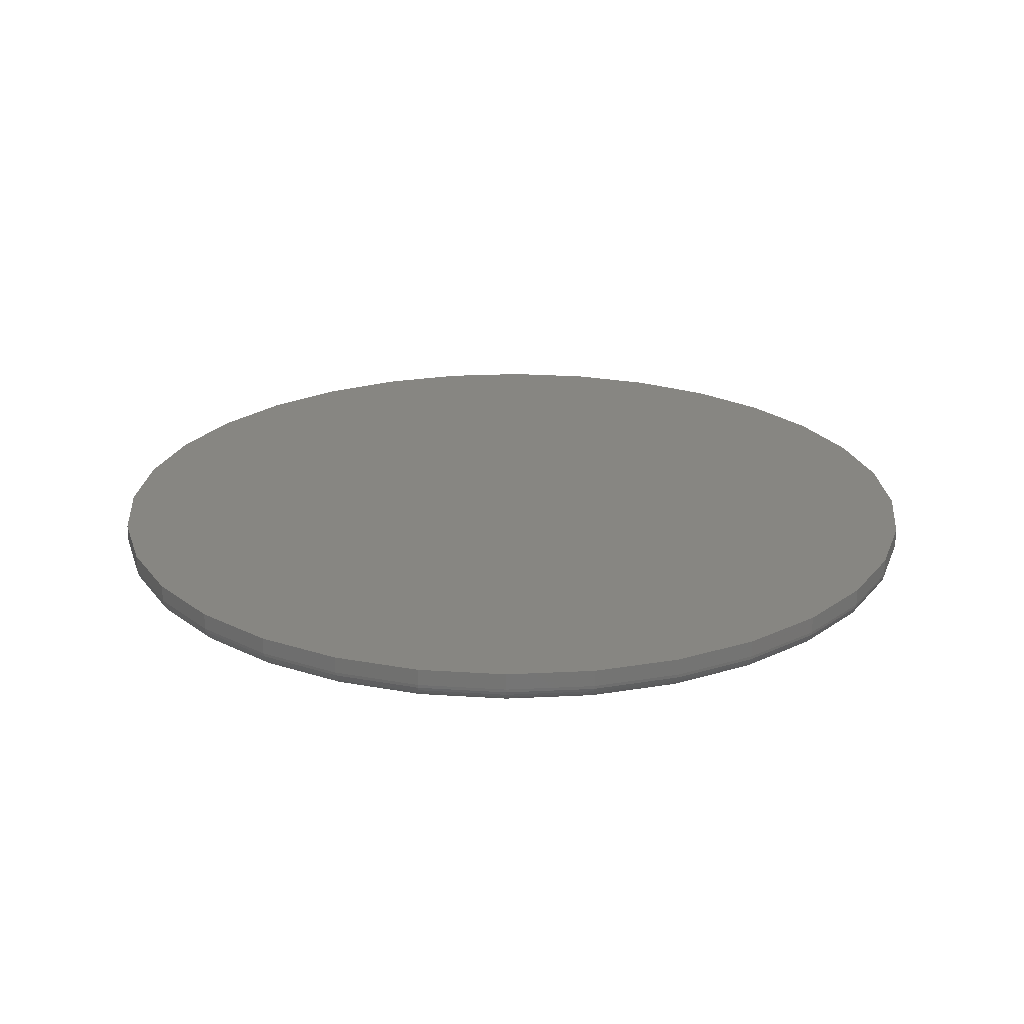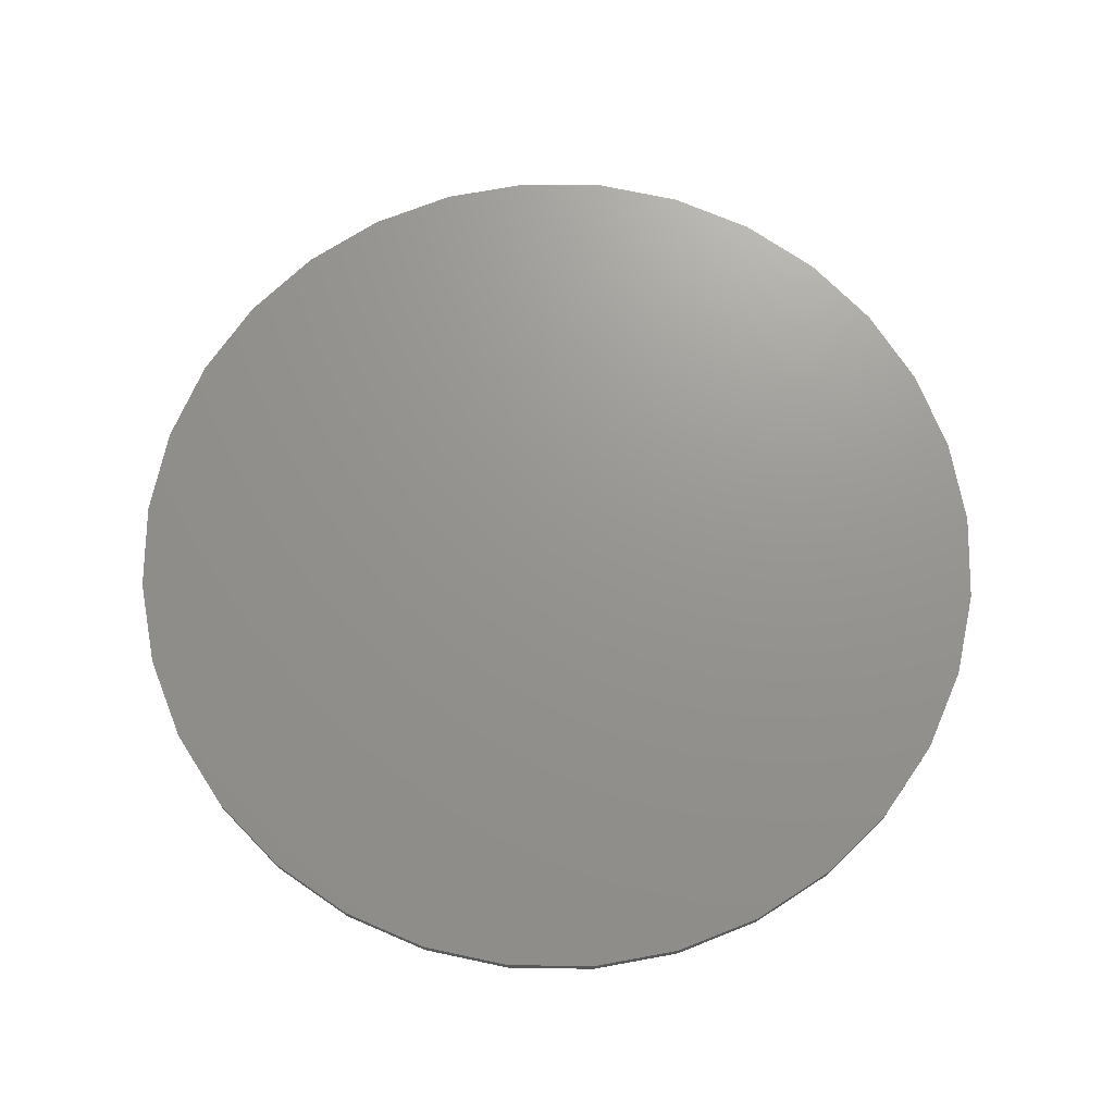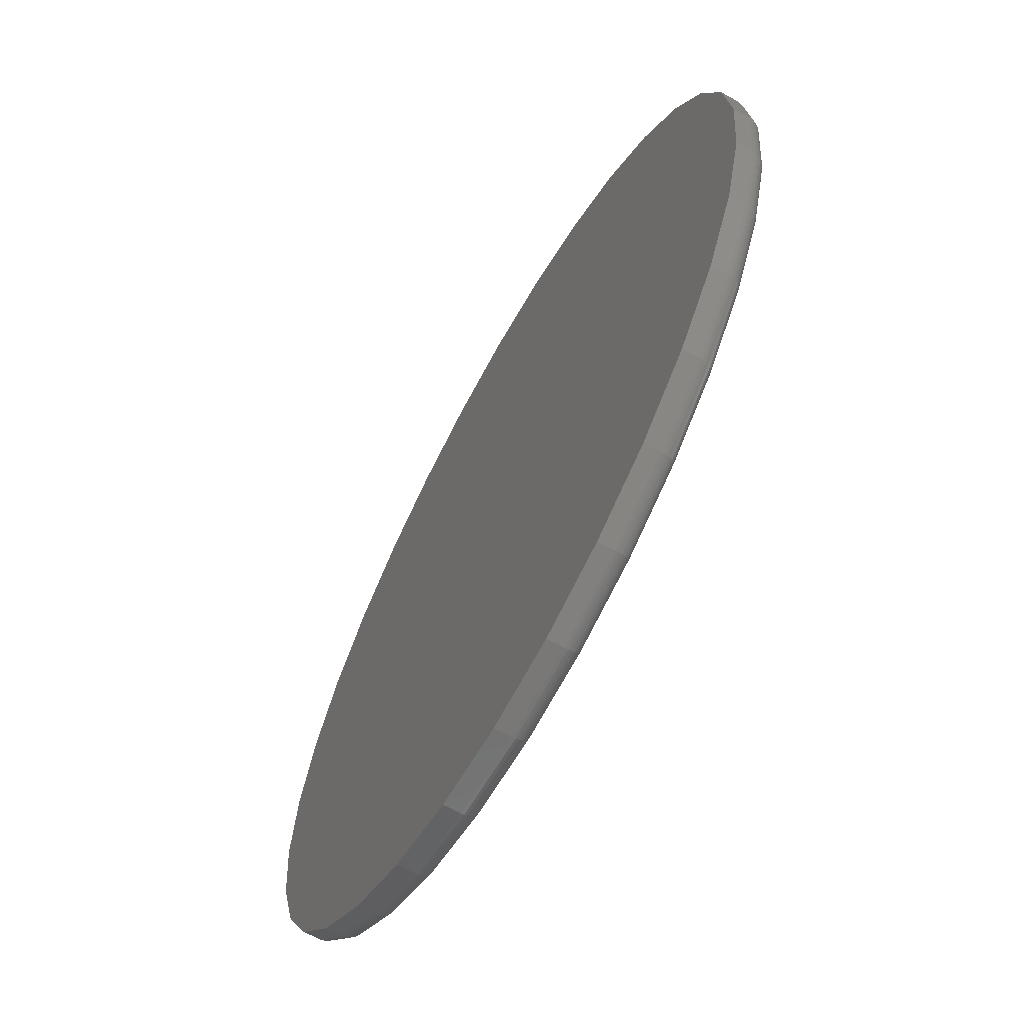
<metadata>
{"format":"stl","ext":"stl","renderer":"f3d","projection":"perspective","resolution":1024,"background":"white","views":[{"elev":23.0,"azim":-123.0,"up":"+Z"},{"elev":70.9,"azim":85.2,"up":"+Z"},{"elev":-66.0,"azim":61.2,"up":"+Y"}]}
</metadata>
<code>
# stl→obj: 320 verts, 636 faces
v -0.0008224 0.6697 0
v 0.03808 0.6658 0
v -0.03973 0.6658 0
v -0.07714 0.6545 0
v 0.07549 0.6545 0
v 0.03808 0.2746 0
v -0.03973 0.2746 0
v 0.07549 0.286 0
v -0.0008224 0.2708 0
v -0.07714 0.286 0
v -0.1116 0.3044 0
v 0.11 0.3044 0
v -0.1418 0.3292 0
v 0.1402 0.3292 0
v -0.1666 0.3594 0
v 0.165 0.3594 0
v -0.1851 0.3939 0
v 0.1834 0.3939 0
v -0.1964 0.4313 0
v 0.1948 0.4313 0
v -0.2002 0.4702 0
v 0.1986 0.4702 0
v -0.1964 0.5091 0
v 0.1948 0.5091 0
v -0.1851 0.5465 0
v 0.1834 0.5465 0
v -0.1666 0.581 0
v 0.165 0.581 0
v -0.1418 0.6112 0
v 0.1402 0.6112 0
v -0.1116 0.636 0
v 0.11 0.636 0
v 0.2064 0.4702 0.007812
v 0.2064 0.4702 0.01562
v 0.2024 0.4298 0.007812
v 0.2024 0.4298 0.01562
v 0.1906 0.3909 0.007812
v 0.1906 0.3909 0.01562
v 0.1715 0.3551 0.007812
v 0.1715 0.3551 0.01562
v 0.1457 0.3237 0.007812
v 0.1457 0.3237 0.01562
v 0.1143 0.2979 0.007812
v 0.1143 0.2979 0.01562
v 0.07848 0.2788 0.007812
v 0.07848 0.2788 0.01562
v 0.03961 0.267 0.007812
v 0.03961 0.267 0.01562
v -0.0008224 0.263 0.007812
v -0.0008224 0.263 0.01562
v -0.04125 0.267 0.007812
v -0.04125 0.267 0.01562
v -0.08013 0.2788 0.007812
v -0.08013 0.2788 0.01562
v -0.116 0.2979 0.007812
v -0.116 0.2979 0.01562
v -0.1474 0.3237 0.007812
v -0.1474 0.3237 0.01562
v -0.1731 0.3551 0.007812
v -0.1731 0.3551 0.01562
v -0.1923 0.3909 0.007812
v -0.1923 0.3909 0.01562
v -0.2041 0.4298 0.007812
v -0.2041 0.4298 0.01562
v -0.2081 0.4702 0.007812
v -0.2081 0.4702 0.01562
v -0.2041 0.5107 0.007812
v -0.2041 0.5107 0.01562
v -0.1923 0.5495 0.007812
v -0.1923 0.5495 0.01562
v -0.1731 0.5854 0.007812
v -0.1731 0.5854 0.01562
v -0.1474 0.6168 0.007812
v -0.1474 0.6168 0.01562
v -0.116 0.6425 0.007812
v -0.116 0.6425 0.01562
v -0.08013 0.6617 0.007812
v -0.08013 0.6617 0.01562
v -0.04125 0.6735 0.007812
v -0.04125 0.6735 0.01562
v -0.0008224 0.6775 0.007812
v -0.0008224 0.6775 0.01562
v 0.03961 0.6735 0.007812
v 0.03961 0.6735 0.01562
v 0.07848 0.6617 0.007812
v 0.07848 0.6617 0.01562
v 0.1143 0.6425 0.007812
v 0.1143 0.6425 0.01562
v 0.1457 0.6168 0.007812
v 0.1457 0.6168 0.01562
v 0.1715 0.5854 0.007812
v 0.1715 0.5854 0.01562
v 0.1906 0.5495 0.007812
v 0.1906 0.5495 0.01562
v 0.2024 0.5107 0.007812
v 0.2024 0.5107 0.01562
v -0.2079 0.4702 0.006288
v -0.2039 0.5106 0.006288
v -0.2075 0.4702 0.004823
v -0.2035 0.5105 0.004823
v -0.2067 0.4702 0.003472
v -0.2028 0.5104 0.003472
v -0.2058 0.4702 0.002288
v -0.2018 0.5102 0.002288
v -0.2046 0.4702 0.001317
v -0.2007 0.51 0.001317
v -0.2032 0.4702 0.0005947
v -0.1993 0.5097 0.0005947
v -0.2018 0.4702 0.0001501
v -0.1979 0.5094 0.0001501
v 0.2023 0.5106 0.006288
v 0.2063 0.4702 0.006288
v 0.2018 0.5105 0.004823
v 0.2058 0.4702 0.004823
v 0.2011 0.5104 0.003472
v 0.2051 0.4702 0.003472
v 0.2002 0.5102 0.002288
v 0.2041 0.4702 0.002288
v 0.199 0.51 0.001317
v 0.2029 0.4702 0.001317
v 0.1977 0.5097 0.0005947
v 0.2016 0.4702 0.0005947
v 0.1963 0.5094 0.0001501
v 0.2001 0.4702 0.0001501
v 0.1905 0.5495 0.006288
v 0.1901 0.5493 0.004823
v 0.1894 0.549 0.003472
v 0.1885 0.5487 0.002288
v 0.1874 0.5482 0.001317
v 0.1862 0.5477 0.0005947
v 0.1848 0.5471 0.0001501
v 0.1714 0.5853 0.006288
v 0.171 0.585 0.004823
v 0.1704 0.5846 0.003472
v 0.1696 0.5841 0.002288
v 0.1686 0.5834 0.001317
v 0.1675 0.5827 0.0005947
v 0.1663 0.5819 0.0001501
v 0.1456 0.6167 0.006288
v 0.1453 0.6163 0.004823
v 0.1448 0.6158 0.003472
v 0.1441 0.6152 0.002288
v 0.1433 0.6143 0.001317
v 0.1423 0.6134 0.0005947
v 0.1413 0.6123 0.0001501
v 0.1142 0.6424 0.006288
v 0.114 0.642 0.004823
v 0.1136 0.6414 0.003472
v 0.113 0.6406 0.002288
v 0.1124 0.6397 0.001317
v 0.1116 0.6385 0.0005947
v 0.1108 0.6373 0.0001501
v 0.07843 0.6616 0.006288
v 0.07826 0.6611 0.004823
v 0.07798 0.6605 0.003472
v 0.07761 0.6596 0.002288
v 0.07716 0.6585 0.001317
v 0.07664 0.6572 0.0005947
v 0.07608 0.6559 0.0001501
v 0.03958 0.6733 0.006288
v 0.03949 0.6729 0.004823
v 0.03935 0.6722 0.003472
v 0.03916 0.6712 0.002288
v 0.03893 0.6701 0.001317
v 0.03867 0.6688 0.0005947
v 0.03838 0.6673 0.0001501
v -0.0008224 0.6773 0.006288
v -0.0008224 0.6769 0.004823
v -0.0008224 0.6762 0.003472
v -0.0008224 0.6752 0.002288
v -0.0008224 0.674 0.001317
v -0.0008224 0.6726 0.0005947
v -0.0008224 0.6712 0.0001501
v -0.04122 0.6733 0.006288
v -0.04114 0.6729 0.004823
v -0.041 0.6722 0.003472
v -0.04081 0.6712 0.002288
v -0.04057 0.6701 0.001317
v -0.04031 0.6688 0.0005947
v -0.04003 0.6673 0.0001501
v -0.08007 0.6616 0.006288
v -0.0799 0.6611 0.004823
v -0.07962 0.6605 0.003472
v -0.07925 0.6596 0.002288
v -0.0788 0.6585 0.001317
v -0.07828 0.6572 0.0005947
v -0.07772 0.6559 0.0001501
v -0.1159 0.6424 0.006288
v -0.1156 0.642 0.004823
v -0.1152 0.6414 0.003472
v -0.1147 0.6406 0.002288
v -0.114 0.6397 0.001317
v -0.1133 0.6385 0.0005947
v -0.1125 0.6373 0.0001501
v -0.1473 0.6167 0.006288
v -0.1469 0.6163 0.004823
v -0.1464 0.6158 0.003472
v -0.1457 0.6152 0.002288
v -0.1449 0.6143 0.001317
v -0.144 0.6134 0.0005947
v -0.1429 0.6123 0.0001501
v -0.173 0.5853 0.006288
v -0.1726 0.585 0.004823
v -0.172 0.5846 0.003472
v -0.1712 0.5841 0.002288
v -0.1702 0.5834 0.001317
v -0.1691 0.5827 0.0005947
v -0.1679 0.5819 0.0001501
v -0.1921 0.5495 0.006288
v -0.1917 0.5493 0.004823
v -0.1911 0.549 0.003472
v -0.1902 0.5487 0.002288
v -0.1891 0.5482 0.001317
v -0.1878 0.5477 0.0005947
v -0.1865 0.5471 0.0001501
v 0.2023 0.4298 0.006288
v 0.2018 0.4299 0.004823
v 0.2011 0.4301 0.003472
v 0.2002 0.4302 0.002288
v 0.199 0.4305 0.001317
v 0.1977 0.4307 0.0005947
v 0.1963 0.431 0.0001501
v -0.2039 0.4298 0.006288
v -0.2035 0.4299 0.004823
v -0.2028 0.4301 0.003472
v -0.2018 0.4302 0.002288
v -0.2007 0.4305 0.001317
v -0.1993 0.4307 0.0005947
v -0.1979 0.431 0.0001501
v -0.1921 0.391 0.006288
v -0.1917 0.3912 0.004823
v -0.1911 0.3914 0.003472
v -0.1902 0.3918 0.002288
v -0.1891 0.3923 0.001317
v -0.1878 0.3928 0.0005947
v -0.1865 0.3933 0.0001501
v -0.173 0.3552 0.006288
v -0.1726 0.3554 0.004823
v -0.172 0.3558 0.003472
v -0.1712 0.3564 0.002288
v -0.1702 0.357 0.001317
v -0.1691 0.3578 0.0005947
v -0.1679 0.3586 0.0001501
v -0.1473 0.3238 0.006288
v -0.1469 0.3241 0.004823
v -0.1464 0.3246 0.003472
v -0.1457 0.3253 0.002288
v -0.1449 0.3261 0.001317
v -0.144 0.3271 0.0005947
v -0.1429 0.3281 0.0001501
v -0.1159 0.298 0.006288
v -0.1156 0.2984 0.004823
v -0.1152 0.299 0.003472
v -0.1147 0.2998 0.002288
v -0.114 0.3008 0.001317
v -0.1133 0.3019 0.0005947
v -0.1125 0.3031 0.0001501
v -0.08007 0.2789 0.006288
v -0.0799 0.2793 0.004823
v -0.07962 0.28 0.003472
v -0.07925 0.2809 0.002288
v -0.0788 0.282 0.001317
v -0.07828 0.2832 0.0005947
v -0.07772 0.2846 0.0001501
v -0.04122 0.2671 0.006288
v -0.04114 0.2676 0.004823
v -0.041 0.2683 0.003472
v -0.04081 0.2692 0.002288
v -0.04057 0.2704 0.001317
v -0.04031 0.2717 0.0005947
v -0.04003 0.2731 0.0001501
v -0.0008224 0.2631 0.006288
v -0.0008224 0.2636 0.004823
v -0.0008224 0.2643 0.003472
v -0.0008224 0.2653 0.002288
v -0.0008224 0.2665 0.001317
v -0.0008224 0.2678 0.0005947
v -0.0008224 0.2693 0.0001501
v 0.03958 0.2671 0.006288
v 0.03949 0.2676 0.004823
v 0.03935 0.2683 0.003472
v 0.03916 0.2692 0.002288
v 0.03893 0.2704 0.001317
v 0.03867 0.2717 0.0005947
v 0.03838 0.2731 0.0001501
v 0.07843 0.2789 0.006288
v 0.07826 0.2793 0.004823
v 0.07798 0.28 0.003472
v 0.07761 0.2809 0.002288
v 0.07716 0.282 0.001317
v 0.07664 0.2832 0.0005947
v 0.07608 0.2846 0.0001501
v 0.1142 0.298 0.006288
v 0.114 0.2984 0.004823
v 0.1136 0.299 0.003472
v 0.113 0.2998 0.002288
v 0.1124 0.3008 0.001317
v 0.1116 0.3019 0.0005947
v 0.1108 0.3031 0.0001501
v 0.1456 0.3238 0.006288
v 0.1453 0.3241 0.004823
v 0.1448 0.3246 0.003472
v 0.1441 0.3253 0.002288
v 0.1433 0.3261 0.001317
v 0.1423 0.3271 0.0005947
v 0.1413 0.3281 0.0001501
v 0.1714 0.3552 0.006288
v 0.171 0.3554 0.004823
v 0.1704 0.3558 0.003472
v 0.1696 0.3564 0.002288
v 0.1686 0.357 0.001317
v 0.1675 0.3578 0.0005947
v 0.1663 0.3586 0.0001501
v 0.1905 0.391 0.006288
v 0.1901 0.3912 0.004823
v 0.1894 0.3914 0.003472
v 0.1885 0.3918 0.002288
v 0.1874 0.3923 0.001317
v 0.1862 0.3928 0.0005947
v 0.1848 0.3933 0.0001501
f 1 2 3
f 4 3 2
f 5 4 2
f 6 7 8
f 9 7 6
f 7 10 8
f 8 10 11
f 8 11 12
f 12 11 13
f 12 13 14
f 14 13 15
f 14 15 16
f 16 15 17
f 16 17 18
f 18 17 19
f 18 19 20
f 20 19 21
f 20 21 22
f 22 21 23
f 22 23 24
f 24 23 25
f 24 25 26
f 26 25 27
f 26 27 28
f 28 27 29
f 28 29 30
f 30 29 31
f 30 31 32
f 32 31 4
f 32 4 5
f 33 34 35
f 35 34 36
f 35 36 37
f 37 36 38
f 37 38 39
f 39 38 40
f 39 40 41
f 41 40 42
f 41 42 43
f 43 42 44
f 43 44 45
f 45 44 46
f 45 46 47
f 47 46 48
f 47 48 49
f 49 48 50
f 49 50 51
f 51 50 52
f 51 52 53
f 53 52 54
f 53 54 55
f 55 54 56
f 55 56 57
f 57 56 58
f 57 58 59
f 59 58 60
f 59 60 61
f 61 60 62
f 61 62 63
f 63 62 64
f 63 64 65
f 65 64 66
f 65 66 67
f 67 66 68
f 67 68 69
f 69 68 70
f 69 70 71
f 71 70 72
f 71 72 73
f 73 72 74
f 73 74 75
f 75 74 76
f 75 76 77
f 77 76 78
f 77 78 79
f 79 78 80
f 79 80 81
f 81 80 82
f 81 82 83
f 83 82 84
f 83 84 85
f 85 84 86
f 85 86 87
f 87 86 88
f 87 88 89
f 89 88 90
f 89 90 91
f 91 90 92
f 91 92 93
f 93 92 94
f 93 94 95
f 95 94 96
f 95 96 33
f 33 96 34
f 65 67 97
f 97 67 98
f 97 98 99
f 99 98 100
f 99 100 101
f 101 100 102
f 101 102 103
f 103 102 104
f 103 104 105
f 105 104 106
f 105 106 107
f 107 106 108
f 107 108 109
f 109 108 110
f 109 110 21
f 21 110 23
f 95 33 111
f 111 33 112
f 111 112 113
f 113 112 114
f 113 114 115
f 115 114 116
f 115 116 117
f 117 116 118
f 117 118 119
f 119 118 120
f 119 120 121
f 121 120 122
f 121 122 123
f 123 122 124
f 123 124 24
f 24 124 22
f 93 95 125
f 125 95 111
f 125 111 126
f 126 111 113
f 126 113 127
f 127 113 115
f 127 115 128
f 128 115 117
f 128 117 129
f 129 117 119
f 129 119 130
f 130 119 121
f 130 121 131
f 131 121 123
f 131 123 26
f 26 123 24
f 91 93 132
f 132 93 125
f 132 125 133
f 133 125 126
f 133 126 134
f 134 126 127
f 134 127 135
f 135 127 128
f 135 128 136
f 136 128 129
f 136 129 137
f 137 129 130
f 137 130 138
f 138 130 131
f 138 131 28
f 28 131 26
f 89 91 139
f 139 91 132
f 139 132 140
f 140 132 133
f 140 133 141
f 141 133 134
f 141 134 142
f 142 134 135
f 142 135 143
f 143 135 136
f 143 136 144
f 144 136 137
f 144 137 145
f 145 137 138
f 145 138 30
f 30 138 28
f 87 89 146
f 146 89 139
f 146 139 147
f 147 139 140
f 147 140 148
f 148 140 141
f 148 141 149
f 149 141 142
f 149 142 150
f 150 142 143
f 150 143 151
f 151 143 144
f 151 144 152
f 152 144 145
f 152 145 32
f 32 145 30
f 85 87 153
f 153 87 146
f 153 146 154
f 154 146 147
f 154 147 155
f 155 147 148
f 155 148 156
f 156 148 149
f 156 149 157
f 157 149 150
f 157 150 158
f 158 150 151
f 158 151 159
f 159 151 152
f 159 152 5
f 5 152 32
f 83 85 160
f 160 85 153
f 160 153 161
f 161 153 154
f 161 154 162
f 162 154 155
f 162 155 163
f 163 155 156
f 163 156 164
f 164 156 157
f 164 157 165
f 165 157 158
f 165 158 166
f 166 158 159
f 166 159 2
f 2 159 5
f 81 83 167
f 167 83 160
f 167 160 168
f 168 160 161
f 168 161 169
f 169 161 162
f 169 162 170
f 170 162 163
f 170 163 171
f 171 163 164
f 171 164 172
f 172 164 165
f 172 165 173
f 173 165 166
f 173 166 1
f 1 166 2
f 79 81 174
f 174 81 167
f 174 167 175
f 175 167 168
f 175 168 176
f 176 168 169
f 176 169 177
f 177 169 170
f 177 170 178
f 178 170 171
f 178 171 179
f 179 171 172
f 179 172 180
f 180 172 173
f 180 173 3
f 3 173 1
f 77 79 181
f 181 79 174
f 181 174 182
f 182 174 175
f 182 175 183
f 183 175 176
f 183 176 184
f 184 176 177
f 184 177 185
f 185 177 178
f 185 178 186
f 186 178 179
f 186 179 187
f 187 179 180
f 187 180 4
f 4 180 3
f 75 77 188
f 188 77 181
f 188 181 189
f 189 181 182
f 189 182 190
f 190 182 183
f 190 183 191
f 191 183 184
f 191 184 192
f 192 184 185
f 192 185 193
f 193 185 186
f 193 186 194
f 194 186 187
f 194 187 31
f 31 187 4
f 73 75 195
f 195 75 188
f 195 188 196
f 196 188 189
f 196 189 197
f 197 189 190
f 197 190 198
f 198 190 191
f 198 191 199
f 199 191 192
f 199 192 200
f 200 192 193
f 200 193 201
f 201 193 194
f 201 194 29
f 29 194 31
f 71 73 202
f 202 73 195
f 202 195 203
f 203 195 196
f 203 196 204
f 204 196 197
f 204 197 205
f 205 197 198
f 205 198 206
f 206 198 199
f 206 199 207
f 207 199 200
f 207 200 208
f 208 200 201
f 208 201 27
f 27 201 29
f 69 71 209
f 209 71 202
f 209 202 210
f 210 202 203
f 210 203 211
f 211 203 204
f 211 204 212
f 212 204 205
f 212 205 213
f 213 205 206
f 213 206 214
f 214 206 207
f 214 207 215
f 215 207 208
f 215 208 25
f 25 208 27
f 67 69 98
f 98 69 209
f 98 209 100
f 100 209 210
f 100 210 102
f 102 210 211
f 102 211 104
f 104 211 212
f 104 212 106
f 106 212 213
f 106 213 108
f 108 213 214
f 108 214 110
f 110 214 215
f 110 215 23
f 23 215 25
f 33 35 112
f 112 35 216
f 112 216 114
f 114 216 217
f 114 217 116
f 116 217 218
f 116 218 118
f 118 218 219
f 118 219 120
f 120 219 220
f 120 220 122
f 122 220 221
f 122 221 124
f 124 221 222
f 124 222 22
f 22 222 20
f 63 65 223
f 223 65 97
f 223 97 224
f 224 97 99
f 224 99 225
f 225 99 101
f 225 101 226
f 226 101 103
f 226 103 227
f 227 103 105
f 227 105 228
f 228 105 107
f 228 107 229
f 229 107 109
f 229 109 19
f 19 109 21
f 61 63 230
f 230 63 223
f 230 223 231
f 231 223 224
f 231 224 232
f 232 224 225
f 232 225 233
f 233 225 226
f 233 226 234
f 234 226 227
f 234 227 235
f 235 227 228
f 235 228 236
f 236 228 229
f 236 229 17
f 17 229 19
f 59 61 237
f 237 61 230
f 237 230 238
f 238 230 231
f 238 231 239
f 239 231 232
f 239 232 240
f 240 232 233
f 240 233 241
f 241 233 234
f 241 234 242
f 242 234 235
f 242 235 243
f 243 235 236
f 243 236 15
f 15 236 17
f 57 59 244
f 244 59 237
f 244 237 245
f 245 237 238
f 245 238 246
f 246 238 239
f 246 239 247
f 247 239 240
f 247 240 248
f 248 240 241
f 248 241 249
f 249 241 242
f 249 242 250
f 250 242 243
f 250 243 13
f 13 243 15
f 55 57 251
f 251 57 244
f 251 244 252
f 252 244 245
f 252 245 253
f 253 245 246
f 253 246 254
f 254 246 247
f 254 247 255
f 255 247 248
f 255 248 256
f 256 248 249
f 256 249 257
f 257 249 250
f 257 250 11
f 11 250 13
f 53 55 258
f 258 55 251
f 258 251 259
f 259 251 252
f 259 252 260
f 260 252 253
f 260 253 261
f 261 253 254
f 261 254 262
f 262 254 255
f 262 255 263
f 263 255 256
f 263 256 264
f 264 256 257
f 264 257 10
f 10 257 11
f 51 53 265
f 265 53 258
f 265 258 266
f 266 258 259
f 266 259 267
f 267 259 260
f 267 260 268
f 268 260 261
f 268 261 269
f 269 261 262
f 269 262 270
f 270 262 263
f 270 263 271
f 271 263 264
f 271 264 7
f 7 264 10
f 49 51 272
f 272 51 265
f 272 265 273
f 273 265 266
f 273 266 274
f 274 266 267
f 274 267 275
f 275 267 268
f 275 268 276
f 276 268 269
f 276 269 277
f 277 269 270
f 277 270 278
f 278 270 271
f 278 271 9
f 9 271 7
f 47 49 279
f 279 49 272
f 279 272 280
f 280 272 273
f 280 273 281
f 281 273 274
f 281 274 282
f 282 274 275
f 282 275 283
f 283 275 276
f 283 276 284
f 284 276 277
f 284 277 285
f 285 277 278
f 285 278 6
f 6 278 9
f 45 47 286
f 286 47 279
f 286 279 287
f 287 279 280
f 287 280 288
f 288 280 281
f 288 281 289
f 289 281 282
f 289 282 290
f 290 282 283
f 290 283 291
f 291 283 284
f 291 284 292
f 292 284 285
f 292 285 8
f 8 285 6
f 43 45 293
f 293 45 286
f 293 286 294
f 294 286 287
f 294 287 295
f 295 287 288
f 295 288 296
f 296 288 289
f 296 289 297
f 297 289 290
f 297 290 298
f 298 290 291
f 298 291 299
f 299 291 292
f 299 292 12
f 12 292 8
f 41 43 300
f 300 43 293
f 300 293 301
f 301 293 294
f 301 294 302
f 302 294 295
f 302 295 303
f 303 295 296
f 303 296 304
f 304 296 297
f 304 297 305
f 305 297 298
f 305 298 306
f 306 298 299
f 306 299 14
f 14 299 12
f 39 41 307
f 307 41 300
f 307 300 308
f 308 300 301
f 308 301 309
f 309 301 302
f 309 302 310
f 310 302 303
f 310 303 311
f 311 303 304
f 311 304 312
f 312 304 305
f 312 305 313
f 313 305 306
f 313 306 16
f 16 306 14
f 37 39 314
f 314 39 307
f 314 307 315
f 315 307 308
f 315 308 316
f 316 308 309
f 316 309 317
f 317 309 310
f 317 310 318
f 318 310 311
f 318 311 319
f 319 311 312
f 319 312 320
f 320 312 313
f 320 313 18
f 18 313 16
f 35 37 216
f 216 37 314
f 216 314 217
f 217 314 315
f 217 315 218
f 218 315 316
f 218 316 219
f 219 316 317
f 219 317 220
f 220 317 318
f 220 318 221
f 221 318 319
f 221 319 222
f 222 319 320
f 222 320 20
f 20 320 18
f 80 84 82
f 84 80 78
f 84 78 86
f 46 52 48
f 48 52 50
f 86 78 88
f 88 78 76
f 88 76 90
f 90 76 74
f 90 74 92
f 92 74 72
f 92 72 94
f 94 72 70
f 94 70 96
f 96 70 68
f 96 68 34
f 34 68 66
f 34 66 36
f 36 66 64
f 36 64 38
f 38 64 62
f 38 62 40
f 40 62 60
f 40 60 42
f 42 60 58
f 42 58 44
f 44 58 56
f 44 56 46
f 46 56 54
f 46 54 52

</code>
